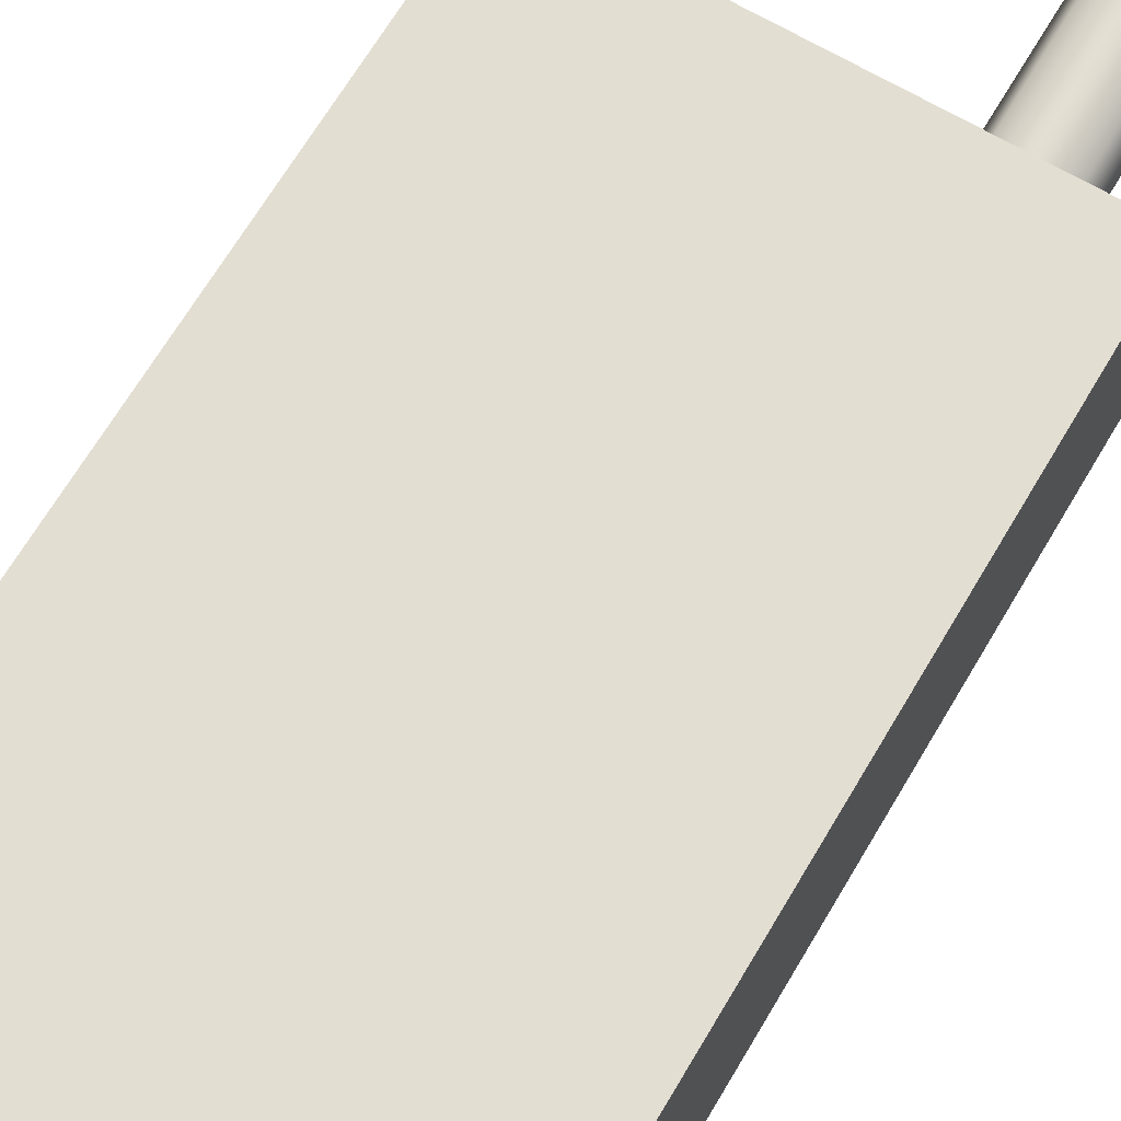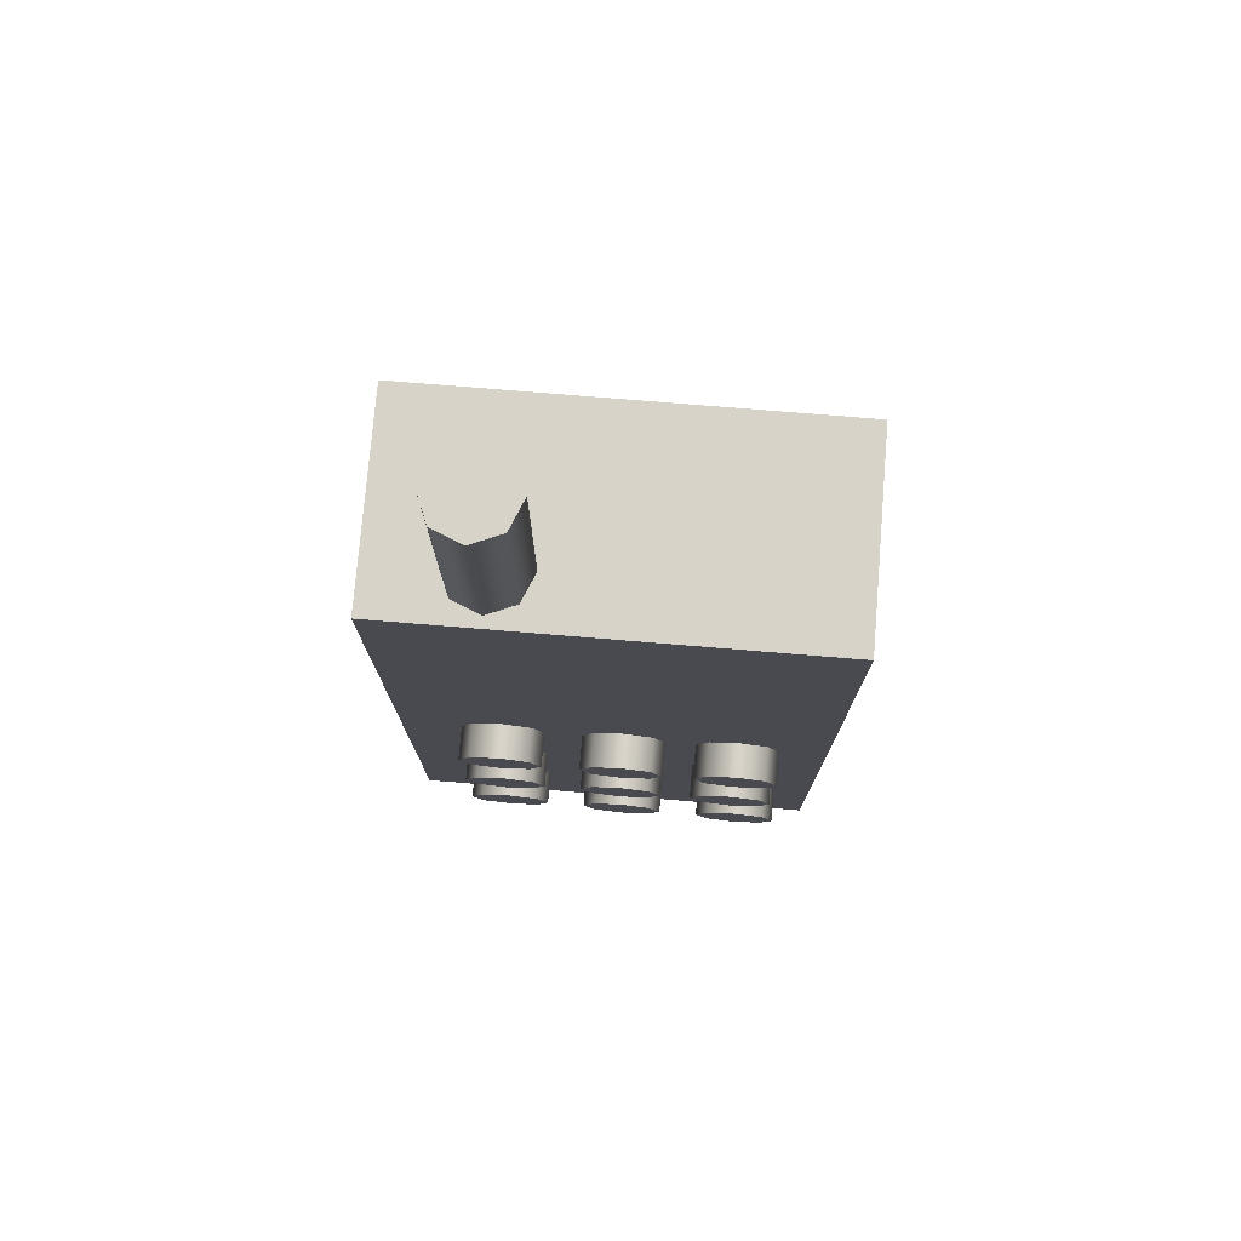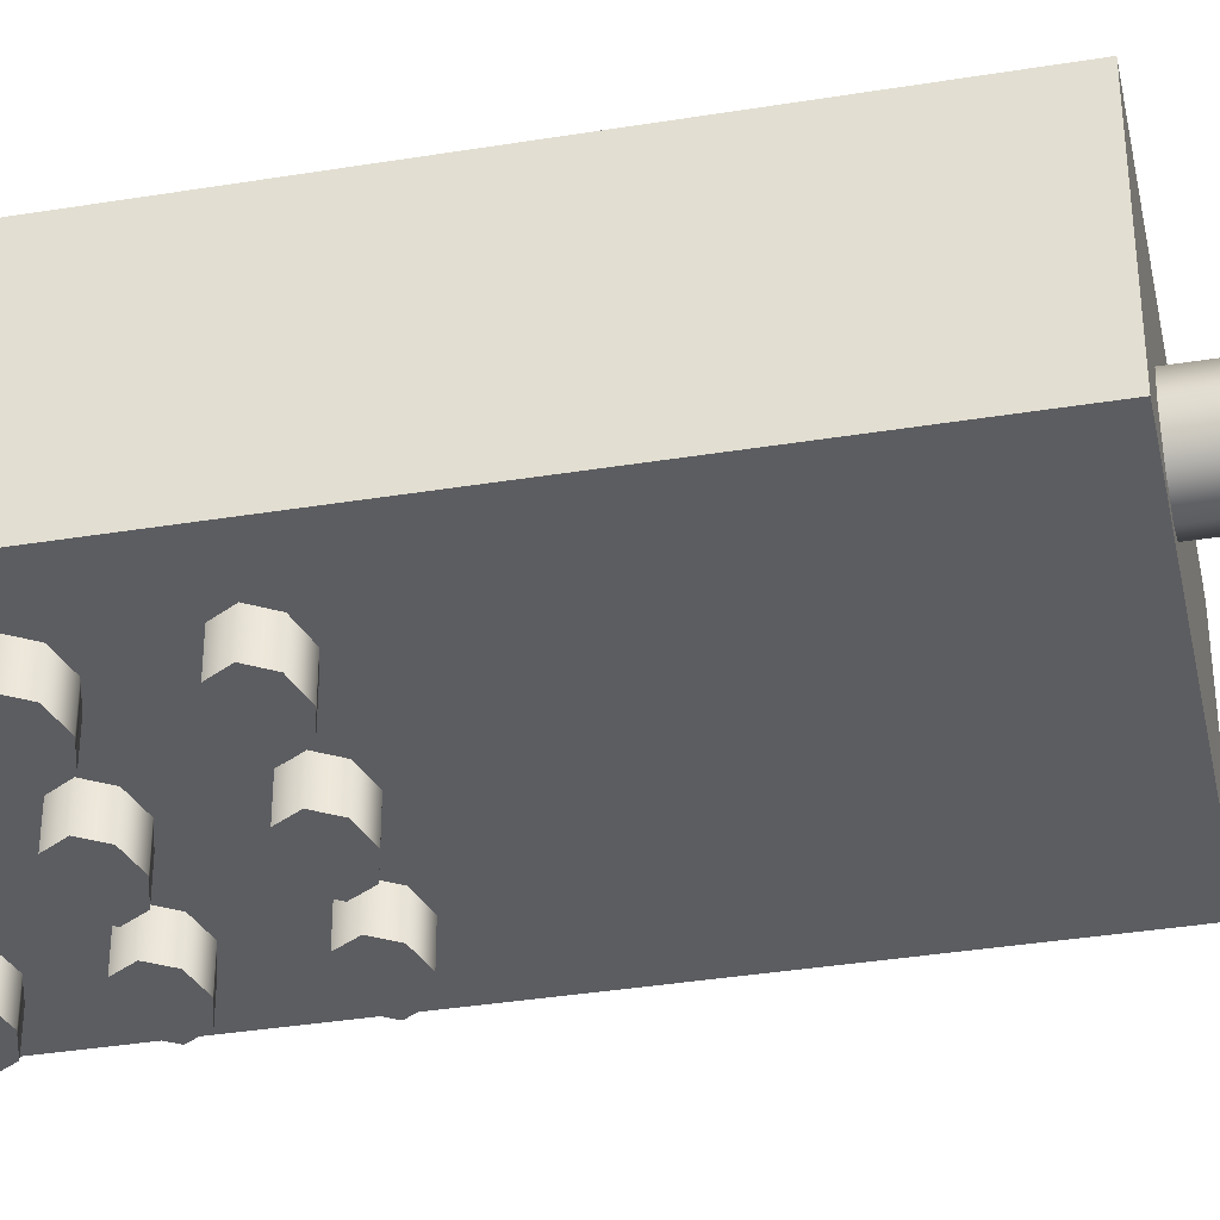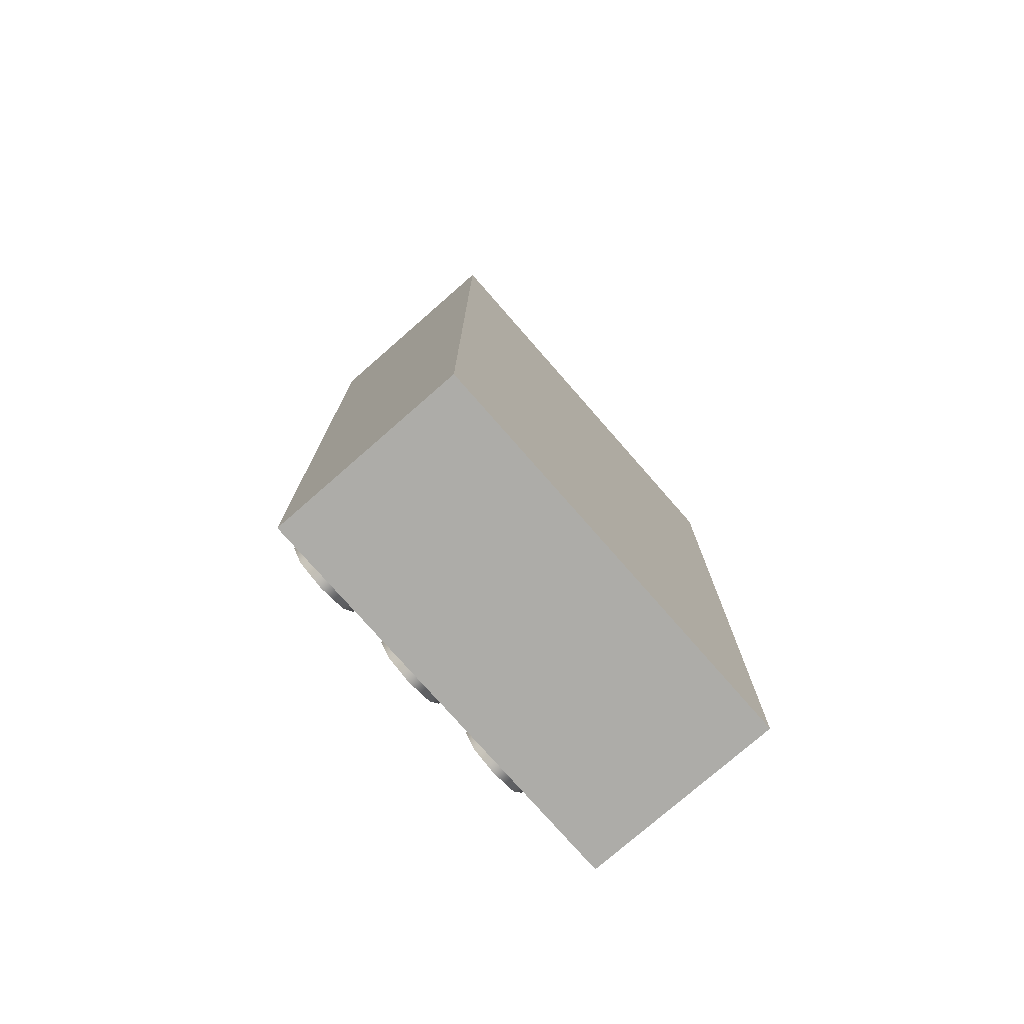
<metadata>
{"format":"obj","ext":"obj","renderer":"f3d","projection":"perspective","resolution":1024,"background":"white","views":[{"elev":67.4,"azim":30.6,"up":"+Z"},{"elev":76.3,"azim":-175.3,"up":"+Y"},{"elev":-37.2,"azim":101.8,"up":"+Z"},{"elev":-76.6,"azim":-48.8,"up":"+Y"}]}
</metadata>
<code>
o Cellphone
g Cylinder (21)
v -31.99 0.03119 10.28
v -31.99 0.03119 10.27
v -31.98 0.03592 10.28
v -31.98 0.03592 10.27
v -31.97 0.03788 10.28
v -31.97 0.03788 10.27
v -31.97 0.03592 10.28
v -31.97 0.03592 10.27
v -31.96 0.03119 10.28
v -31.96 0.03119 10.27
v -31.97 0.02646 10.28
v -31.97 0.02646 10.27
v -31.97 0.0245 10.28
v -31.97 0.0245 10.27
v -31.98 0.02646 10.28
v -31.98 0.02646 10.27
v -31.97 0.03119 10.28
v -31.97 0.03119 10.27
v -31.96 0.03119 10.28
v -31.96 0.03119 10.27
v -31.95 0.03592 10.28
v -31.95 0.03592 10.27
v -31.95 0.03788 10.28
v -31.95 0.03788 10.27
v -31.94 0.03592 10.28
v -31.94 0.03592 10.27
v -31.94 0.03119 10.28
v -31.94 0.03119 10.27
v -31.94 0.02646 10.28
v -31.94 0.02646 10.27
v -31.95 0.0245 10.28
v -31.95 0.0245 10.27
v -31.95 0.02646 10.28
v -31.95 0.02646 10.27
v -31.95 0.03119 10.28
v -31.95 0.03119 10.27
v -31.98 0.08589 10.28
v -31.98 0.08589 10.27
v -31.98 0.09062 10.28
v -31.98 0.09062 10.27
v -31.97 0.09258 10.28
v -31.97 0.09258 10.27
v -31.97 0.09062 10.28
v -31.97 0.09062 10.27
v -31.96 0.08589 10.28
v -31.96 0.08589 10.27
v -31.97 0.08116 10.28
v -31.97 0.08116 10.27
v -31.97 0.0792 10.28
v -31.97 0.0792 10.27
v -31.98 0.08116 10.28
v -31.98 0.08116 10.27
v -31.97 0.08589 10.28
v -31.97 0.08589 10.27
v -31.93 0.1817 10.29
v -31.93 0.2417 10.29
v -31.92 0.1817 10.3
v -31.92 0.2417 10.3
v -31.92 0.1817 10.3
v -31.92 0.2417 10.3
v -31.91 0.1817 10.3
v -31.91 0.2417 10.3
v -31.91 0.1817 10.29
v -31.91 0.2417 10.29
v -31.91 0.1817 10.29
v -31.91 0.2417 10.29
v -31.92 0.1817 10.28
v -31.92 0.2417 10.28
v -31.92 0.1817 10.29
v -31.92 0.2417 10.29
v -31.92 0.1817 10.29
v -31.92 0.2417 10.29
v -31.96 0.08589 10.28
v -31.96 0.08589 10.27
v -31.95 0.09062 10.28
v -31.95 0.09062 10.27
v -31.94 0.09258 10.28
v -31.94 0.09258 10.27
v -31.94 0.09062 10.28
v -31.94 0.09062 10.27
v -31.93 0.08589 10.28
v -31.93 0.08589 10.27
v -31.94 0.08116 10.28
v -31.94 0.08116 10.27
v -31.94 0.0792 10.28
v -31.94 0.0792 10.27
v -31.95 0.08116 10.28
v -31.95 0.08116 10.27
v -31.94 0.08589 10.28
v -31.94 0.08589 10.27
v -31.93 0.03119 10.28
v -31.93 0.03119 10.27
v -31.92 0.03592 10.28
v -31.92 0.03592 10.27
v -31.92 0.03788 10.28
v -31.92 0.03788 10.27
v -31.91 0.03592 10.28
v -31.91 0.03592 10.27
v -31.91 0.03119 10.28
v -31.91 0.03119 10.27
v -31.91 0.02646 10.28
v -31.91 0.02646 10.27
v -31.92 0.0245 10.28
v -31.92 0.0245 10.27
v -31.92 0.02646 10.28
v -31.92 0.02646 10.27
v -31.92 0.03119 10.28
v -31.92 0.03119 10.27
v -31.93 0.05749 10.28
v -31.93 0.05749 10.27
v -31.92 0.06222 10.28
v -31.92 0.06222 10.27
v -31.92 0.06418 10.28
v -31.92 0.06418 10.27
v -31.91 0.06222 10.28
v -31.91 0.06222 10.27
v -31.91 0.05749 10.28
v -31.91 0.05749 10.27
v -31.91 0.05276 10.28
v -31.91 0.05276 10.27
v -31.92 0.0508 10.28
v -31.92 0.0508 10.27
v -31.92 0.05276 10.28
v -31.92 0.05276 10.27
v -31.92 0.05749 10.28
v -31.92 0.05749 10.27
v -31.95 0.05749 10.28
v -31.95 0.05749 10.27
v -31.95 0.06222 10.28
v -31.95 0.06222 10.27
v -31.94 0.06418 10.28
v -31.94 0.06418 10.27
v -31.94 0.06222 10.28
v -31.94 0.06222 10.27
v -31.93 0.05749 10.28
v -31.93 0.05749 10.27
v -31.94 0.05276 10.28
v -31.94 0.05276 10.27
v -31.94 0.0508 10.28
v -31.94 0.0508 10.27
v -31.95 0.05276 10.28
v -31.95 0.05276 10.27
v -31.94 0.05749 10.28
v -31.94 0.05749 10.27
v -31.93 0.08589 10.28
v -31.93 0.08589 10.27
v -31.92 0.09062 10.28
v -31.92 0.09062 10.27
v -31.92 0.09258 10.28
v -31.92 0.09258 10.27
v -31.91 0.09062 10.28
v -31.91 0.09062 10.27
v -31.91 0.08589 10.28
v -31.91 0.08589 10.27
v -31.91 0.08116 10.28
v -31.91 0.08116 10.27
v -31.92 0.0792 10.28
v -31.92 0.0792 10.27
v -31.92 0.08116 10.28
v -31.92 0.08116 10.27
v -31.92 0.08589 10.28
v -31.92 0.08589 10.27
v -31.98 0.05749 10.28
v -31.98 0.05749 10.27
v -31.98 0.06222 10.28
v -31.98 0.06222 10.27
v -31.97 0.06418 10.28
v -31.97 0.06418 10.27
v -31.97 0.06222 10.28
v -31.97 0.06222 10.27
v -31.96 0.05749 10.28
v -31.96 0.05749 10.27
v -31.97 0.05276 10.28
v -31.97 0.05276 10.27
v -31.97 0.0508 10.28
v -31.97 0.0508 10.27
v -31.98 0.05276 10.28
v -31.98 0.05276 10.27
v -31.97 0.05749 10.28
v -31.97 0.05749 10.27
v -31.89 2.256e-07 10.33
v -31.92 2.259e-07 10.33
v -31.92 0.04753 10.33
v -31.89 0.04753 10.33
v -31.94 2.262e-07 10.33
v -31.94 0.04753 10.33
v -31.94 0.09506 10.33
v -31.92 0.09506 10.33
v -31.89 0.09506 10.33
v -31.97 2.264e-07 10.33
v -31.97 0.04753 10.33
v -31.99 2.267e-07 10.33
v -31.99 0.04753 10.33
v -31.99 0.09506 10.33
v -31.97 0.09506 10.33
v -31.97 0.1426 10.33
v -31.94 0.1426 10.33
v -31.99 0.1426 10.33
v -31.99 0.1901 10.33
v -31.97 0.1901 10.33
v -31.94 0.1901 10.33
v -31.92 0.1426 10.33
v -31.89 0.1426 10.33
v -31.92 0.1901 10.33
v -31.89 0.1901 10.33
v -31.99 2.273e-07 10.32
v -31.99 0.04753 10.32
v -31.99 2.279e-07 10.31
v -31.99 0.04753 10.31
v -31.99 0.09506 10.31
v -31.99 0.09506 10.32
v -31.99 2.319e-07 10.29
v -31.99 0.04753 10.29
v -31.99 2.292e-07 10.28
v -31.99 0.04753 10.28
v -31.99 0.1061 10.28
v -31.99 0.09506 10.29
v -31.99 0.1426 10.29
v -31.99 0.1426 10.31
v -31.99 0.1768 10.28
v -31.99 0.1901 10.28
v -31.99 0.1901 10.29
v -31.99 0.1901 10.31
v -31.99 0.1426 10.32
v -31.99 0.1901 10.32
v -31.94 2.287e-07 10.28
v -31.94 0.04753 10.28
v -31.98 0.04753 10.28
v -31.98 2.286e-07 10.28
v -31.94 0.1061 10.28
v -31.98 0.1061 10.28
v -31.89 2.281e-07 10.28
v -31.89 0.04753 10.28
v -31.91 0.04753 10.28
v -31.91 2.29e-07 10.28
v -31.89 0.1061 10.28
v -31.91 0.1061 10.28
v -31.89 0.1768 10.28
v -31.91 0.1768 10.28
v -31.89 0.1901 10.28
v -31.91 0.1901 10.28
v -31.94 0.1901 10.28
v -31.94 0.1768 10.28
v -31.98 0.1768 10.28
v -31.98 0.1901 10.28
v -31.89 0.09506 10.31
v -31.89 0.09506 10.29
v -31.89 0.04753 10.29
v -31.89 0.04753 10.31
v -31.89 2.308e-07 10.29
v -31.89 2.302e-07 10.31
v -31.89 0.09506 10.32
v -31.89 0.04753 10.32
v -31.89 2.263e-07 10.32
v -31.89 0.1901 10.32
v -31.89 0.1426 10.32
v -31.89 0.1901 10.31
v -31.89 0.1426 10.31
v -31.89 0.1901 10.29
v -31.89 0.1426 10.29
v -31.94 0.1901 10.31
v -31.92 0.1901 10.31
v -31.92 0.1901 10.32
v -31.94 0.1901 10.32
v -31.97 0.1901 10.31
v -31.97 0.1901 10.32
v -31.97 0.1901 10.29
v -31.94 0.1901 10.29
v -31.92 0.1901 10.29
v -31.94 2.314e-07 10.29
v -31.92 2.311e-07 10.29
v -31.94 2.274e-07 10.31
v -31.92 2.305e-07 10.31
v -31.97 2.316e-07 10.29
v -31.97 2.31e-07 10.31
v -31.97 2.27e-07 10.32
v -31.94 2.301e-07 10.32
v -31.92 2.265e-07 10.32
f 1 17 3
f 3 17 5
f 5 17 7
f 7 17 9
f 9 17 11
f 11 17 13
f 13 17 15
f 15 17 1
f 4 18 2
f 6 18 4
f 8 18 6
f 10 18 8
f 12 18 10
f 14 18 12
f 16 18 14
f 2 18 16
f 19 35 21
f 21 35 23
f 23 35 25
f 25 35 27
f 27 35 29
f 29 35 31
f 31 35 33
f 33 35 19
f 22 36 20
f 24 36 22
f 26 36 24
f 28 36 26
f 30 36 28
f 32 36 30
f 34 36 32
f 20 36 34
f 37 53 39
f 39 53 41
f 41 53 43
f 43 53 45
f 45 53 47
f 47 53 49
f 49 53 51
f 51 53 37
f 40 54 38
f 42 54 40
f 44 54 42
f 46 54 44
f 48 54 46
f 50 54 48
f 52 54 50
f 38 54 52
f 73 89 75
f 75 89 77
f 77 89 79
f 79 89 81
f 81 89 83
f 83 89 85
f 85 89 87
f 87 89 73
f 76 90 74
f 78 90 76
f 80 90 78
f 82 90 80
f 84 90 82
f 86 90 84
f 88 90 86
f 74 90 88
f 91 107 93
f 93 107 95
f 95 107 97
f 97 107 99
f 99 107 101
f 101 107 103
f 103 107 105
f 105 107 91
f 94 108 92
f 96 108 94
f 98 108 96
f 100 108 98
f 102 108 100
f 104 108 102
f 106 108 104
f 92 108 106
f 109 125 111
f 111 125 113
f 113 125 115
f 115 125 117
f 117 125 119
f 119 125 121
f 121 125 123
f 123 125 109
f 112 126 110
f 114 126 112
f 116 126 114
f 118 126 116
f 120 126 118
f 122 126 120
f 124 126 122
f 110 126 124
f 127 143 129
f 129 143 131
f 131 143 133
f 133 143 135
f 135 143 137
f 137 143 139
f 139 143 141
f 141 143 127
f 130 144 128
f 132 144 130
f 134 144 132
f 136 144 134
f 138 144 136
f 140 144 138
f 142 144 140
f 128 144 142
f 145 161 147
f 147 161 149
f 149 161 151
f 151 161 153
f 153 161 155
f 155 161 157
f 157 161 159
f 159 161 145
f 148 162 146
f 150 162 148
f 152 162 150
f 154 162 152
f 156 162 154
f 158 162 156
f 160 162 158
f 146 162 160
f 163 179 165
f 165 179 167
f 167 179 169
f 169 179 171
f 171 179 173
f 173 179 175
f 175 179 177
f 177 179 163
f 166 180 164
f 168 180 166
f 170 180 168
f 172 180 170
f 174 180 172
f 176 180 174
f 178 180 176
f 164 180 178
f 4 2 1
f 1 3 4
f 6 4 3
f 3 5 6
f 8 6 5
f 5 7 8
f 10 8 7
f 7 9 10
f 12 10 9
f 9 11 12
f 14 12 11
f 11 13 14
f 16 14 13
f 13 15 16
f 2 16 15
f 15 1 2
f 22 20 19
f 19 21 22
f 24 22 21
f 21 23 24
f 26 24 23
f 23 25 26
f 28 26 25
f 25 27 28
f 30 28 27
f 27 29 30
f 32 30 29
f 29 31 32
f 34 32 31
f 31 33 34
f 20 34 33
f 33 19 20
f 40 38 37
f 37 39 40
f 42 40 39
f 39 41 42
f 44 42 41
f 41 43 44
f 46 44 43
f 43 45 46
f 48 46 45
f 45 47 48
f 50 48 47
f 47 49 50
f 52 50 49
f 49 51 52
f 38 52 51
f 51 37 38
f 76 74 73
f 73 75 76
f 78 76 75
f 75 77 78
f 80 78 77
f 77 79 80
f 82 80 79
f 79 81 82
f 84 82 81
f 81 83 84
f 86 84 83
f 83 85 86
f 88 86 85
f 85 87 88
f 74 88 87
f 87 73 74
f 94 92 91
f 91 93 94
f 96 94 93
f 93 95 96
f 98 96 95
f 95 97 98
f 100 98 97
f 97 99 100
f 102 100 99
f 99 101 102
f 104 102 101
f 101 103 104
f 106 104 103
f 103 105 106
f 92 106 105
f 105 91 92
f 112 110 109
f 109 111 112
f 114 112 111
f 111 113 114
f 116 114 113
f 113 115 116
f 118 116 115
f 115 117 118
f 120 118 117
f 117 119 120
f 122 120 119
f 119 121 122
f 124 122 121
f 121 123 124
f 110 124 123
f 123 109 110
f 130 128 127
f 127 129 130
f 132 130 129
f 129 131 132
f 134 132 131
f 131 133 134
f 136 134 133
f 133 135 136
f 138 136 135
f 135 137 138
f 140 138 137
f 137 139 140
f 142 140 139
f 139 141 142
f 128 142 141
f 141 127 128
f 148 146 145
f 145 147 148
f 150 148 147
f 147 149 150
f 152 150 149
f 149 151 152
f 154 152 151
f 151 153 154
f 156 154 153
f 153 155 156
f 158 156 155
f 155 157 158
f 160 158 157
f 157 159 160
f 146 160 159
f 159 145 146
f 166 164 163
f 163 165 166
f 168 166 165
f 165 167 168
f 170 168 167
f 167 169 170
f 172 170 169
f 169 171 172
f 174 172 171
f 171 173 174
f 176 174 173
f 173 175 176
f 178 176 175
f 175 177 178
f 164 178 177
f 177 163 164
f 55 71 57
f 57 71 59
f 59 71 61
f 61 71 63
f 63 71 65
f 65 71 67
f 67 71 69
f 69 71 55
f 58 72 56
f 60 72 58
f 62 72 60
f 64 72 62
f 66 72 64
f 68 72 66
f 70 72 68
f 56 72 70
f 58 56 55
f 55 57 58
f 60 58 57
f 57 59 60
f 62 60 59
f 59 61 62
f 64 62 61
f 61 63 64
f 66 64 63
f 63 65 66
f 68 66 65
f 65 67 68
f 70 68 67
f 67 69 70
f 56 70 69
f 69 55 56
f 183 182 181
f 181 184 183
f 186 185 182
f 182 183 186
f 187 186 183
f 183 188 187
f 188 183 184
f 184 189 188
f 191 190 185
f 185 186 191
f 193 192 190
f 190 191 193
f 194 193 191
f 191 195 194
f 195 191 186
f 186 187 195
f 196 195 187
f 187 197 196
f 198 194 195
f 195 196 198
f 199 198 196
f 196 200 199
f 200 196 197
f 197 201 200
f 202 188 189
f 189 203 202
f 197 187 188
f 188 202 197
f 201 197 202
f 202 204 201
f 204 202 203
f 203 205 204
f 207 206 192
f 192 193 207
f 209 208 206
f 206 207 209
f 210 209 207
f 207 211 210
f 211 207 193
f 193 194 211
f 213 212 208
f 208 209 213
f 215 214 212
f 212 213 215
f 216 215 213
f 213 217 216
f 217 213 209
f 209 210 217
f 218 217 210
f 210 219 218
f 220 216 217
f 217 218 220
f 221 220 218
f 218 222 221
f 222 218 219
f 219 223 222
f 224 211 194
f 194 198 224
f 219 210 211
f 211 224 219
f 223 219 224
f 224 225 223
f 225 224 198
f 198 199 225
f 228 227 226
f 226 229 228
f 231 230 227
f 227 228 231
f 216 231 228
f 228 215 216
f 215 228 229
f 229 214 215
f 234 233 232
f 232 235 234
f 237 236 233
f 233 234 237
f 230 237 234
f 234 227 230
f 227 234 235
f 235 226 227
f 239 238 236
f 236 237 239
f 241 240 238
f 238 239 241
f 242 241 239
f 239 243 242
f 245 242 243
f 243 244 245
f 221 245 244
f 244 220 221
f 220 244 231
f 231 216 220
f 249 248 247
f 247 246 249
f 233 236 247
f 247 248 233
f 233 248 250
f 250 232 233
f 251 250 248
f 248 249 251
f 253 252 189
f 189 184 253
f 249 246 252
f 252 253 249
f 251 249 253
f 253 254 251
f 254 253 184
f 184 181 254
f 256 255 205
f 205 203 256
f 258 257 255
f 255 256 258
f 258 256 252
f 252 246 258
f 256 203 189
f 189 252 256
f 258 260 259
f 259 257 258
f 238 240 259
f 259 260 238
f 238 260 247
f 247 236 238
f 246 247 260
f 260 258 246
f 263 262 261
f 261 264 263
f 255 257 262
f 262 263 255
f 205 255 263
f 263 204 205
f 204 263 264
f 264 201 204
f 266 265 223
f 223 225 266
f 264 261 265
f 265 266 264
f 201 264 266
f 266 200 201
f 200 266 225
f 225 199 200
f 245 221 222
f 222 267 245
f 268 242 245
f 245 267 268
f 261 268 267
f 267 265 261
f 265 267 222
f 222 223 265
f 241 242 268
f 268 269 241
f 259 240 241
f 241 269 259
f 257 259 269
f 269 262 257
f 262 269 268
f 268 261 262
f 271 270 226
f 226 235 271
f 273 272 270
f 270 271 273
f 251 273 271
f 271 250 251
f 250 271 235
f 235 232 250
f 274 212 214
f 214 229 274
f 275 208 212
f 212 274 275
f 272 275 274
f 274 270 272
f 270 274 229
f 229 226 270
f 276 206 208
f 208 275 276
f 190 192 206
f 206 276 190
f 185 190 276
f 276 277 185
f 277 276 275
f 275 272 277
f 278 277 272
f 272 273 278
f 182 185 277
f 277 278 182
f 181 182 278
f 278 254 181
f 254 278 273
f 273 251 254
f 230 243 239 237
f 231 244 243 230

</code>
